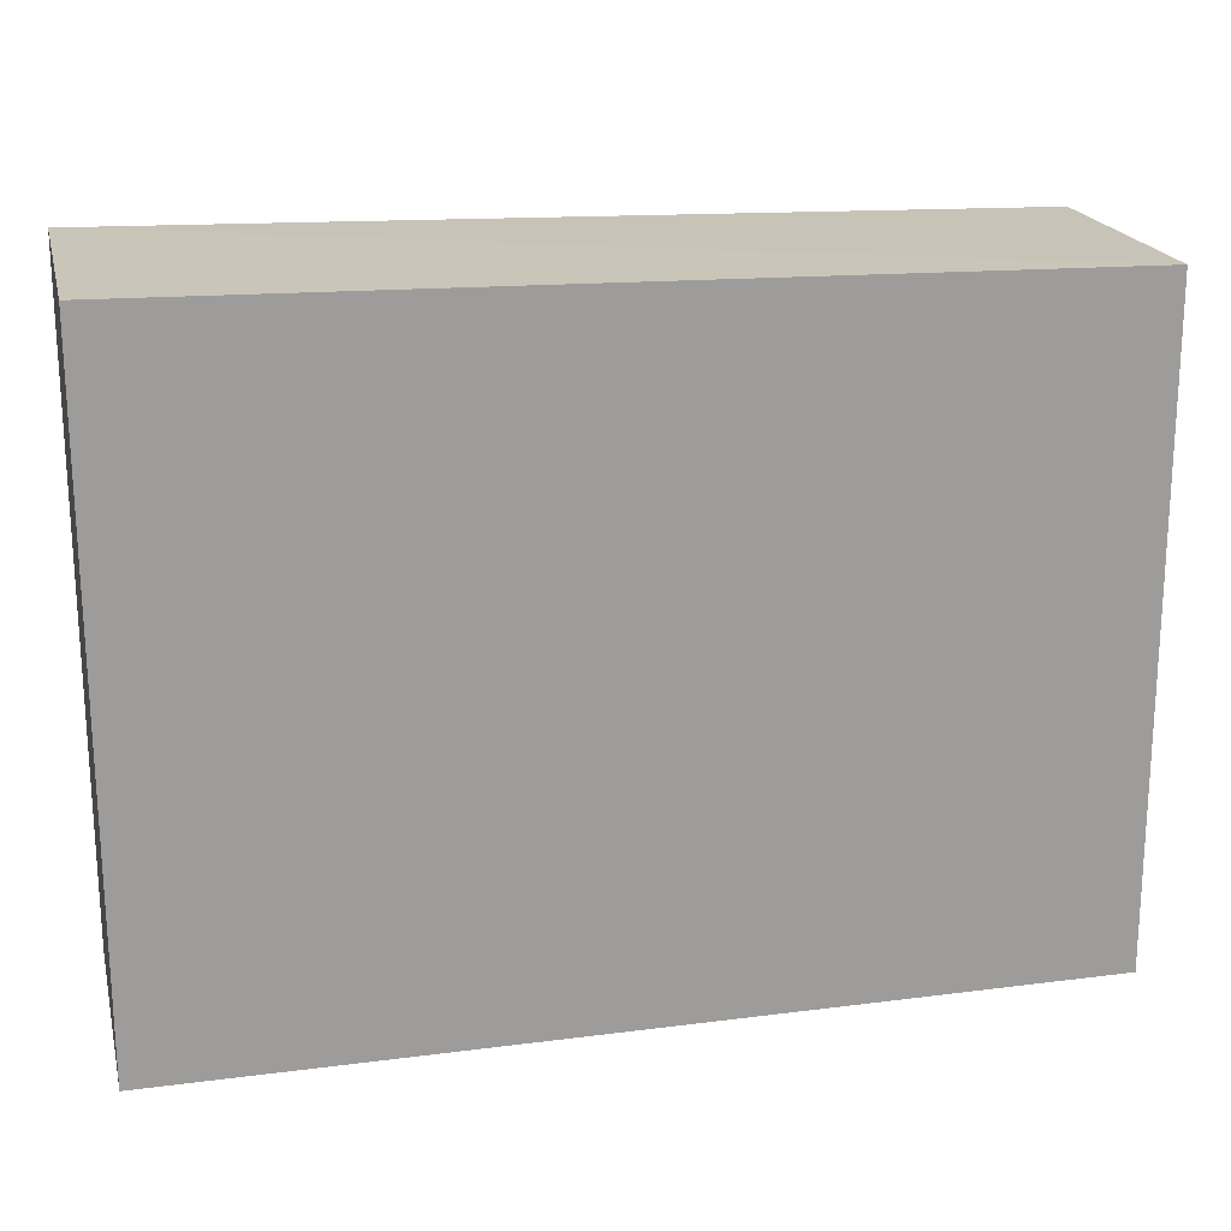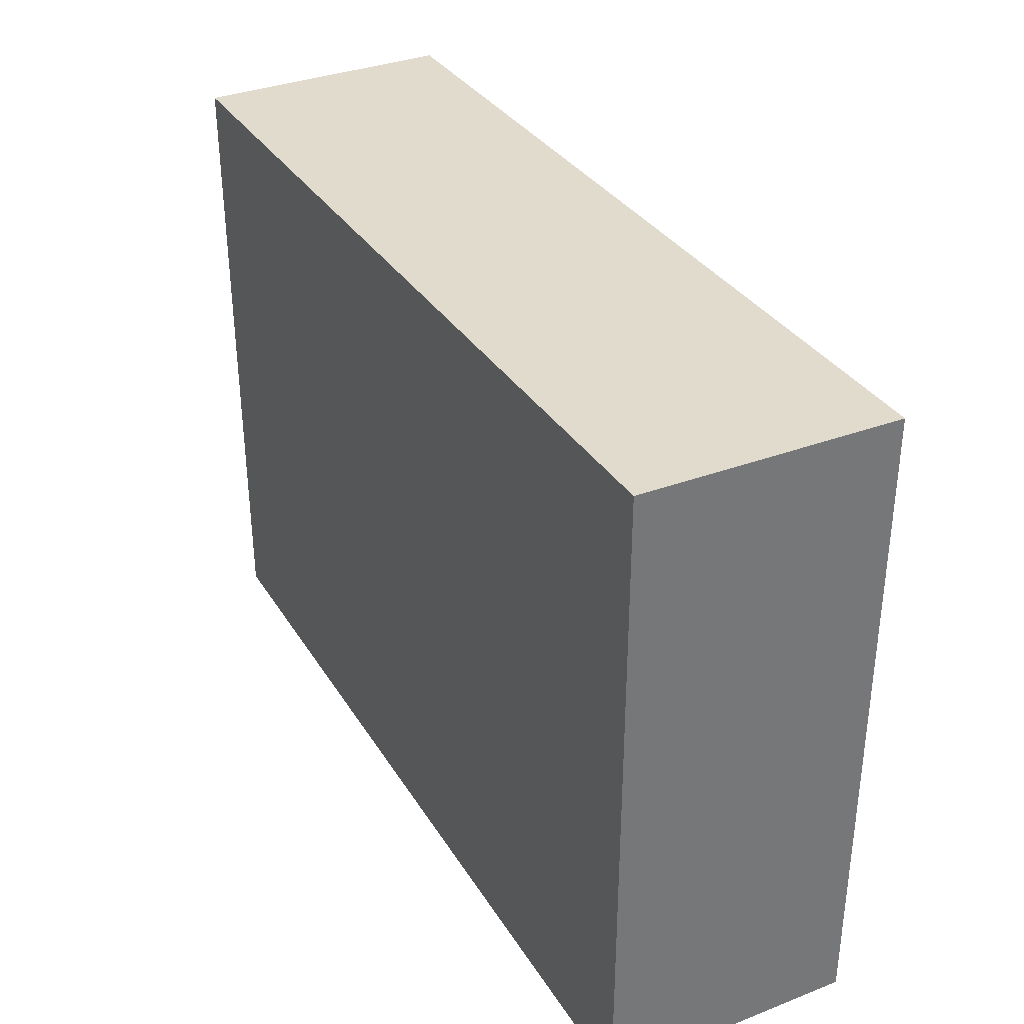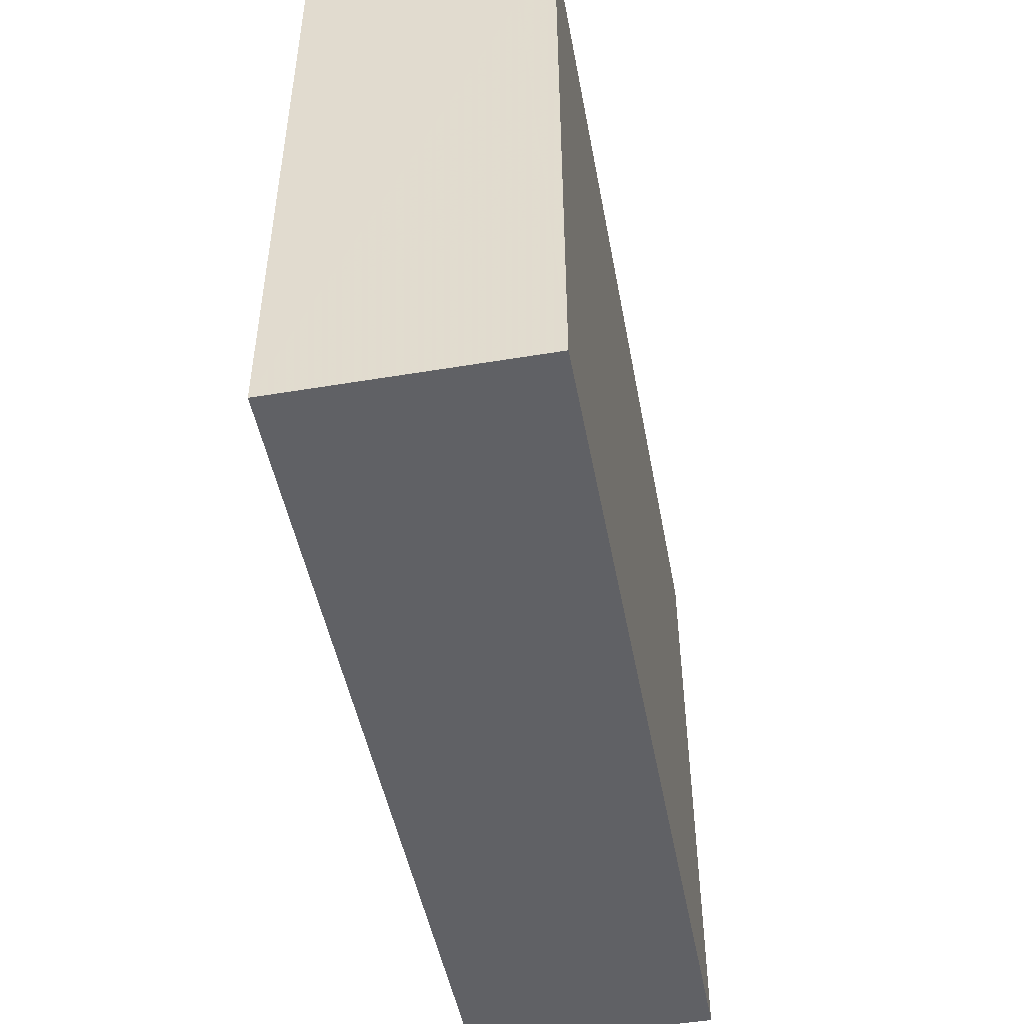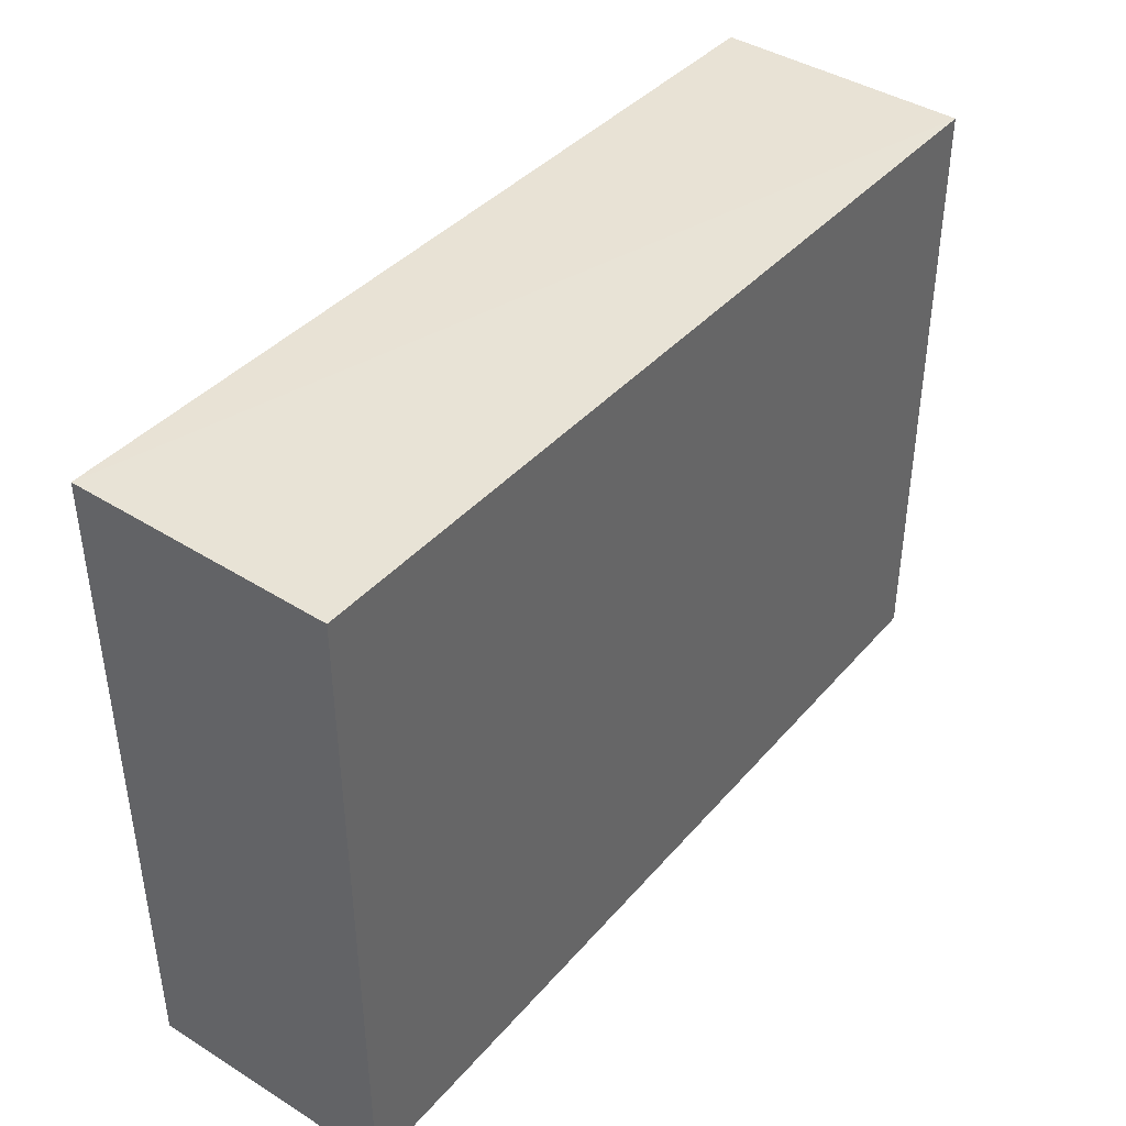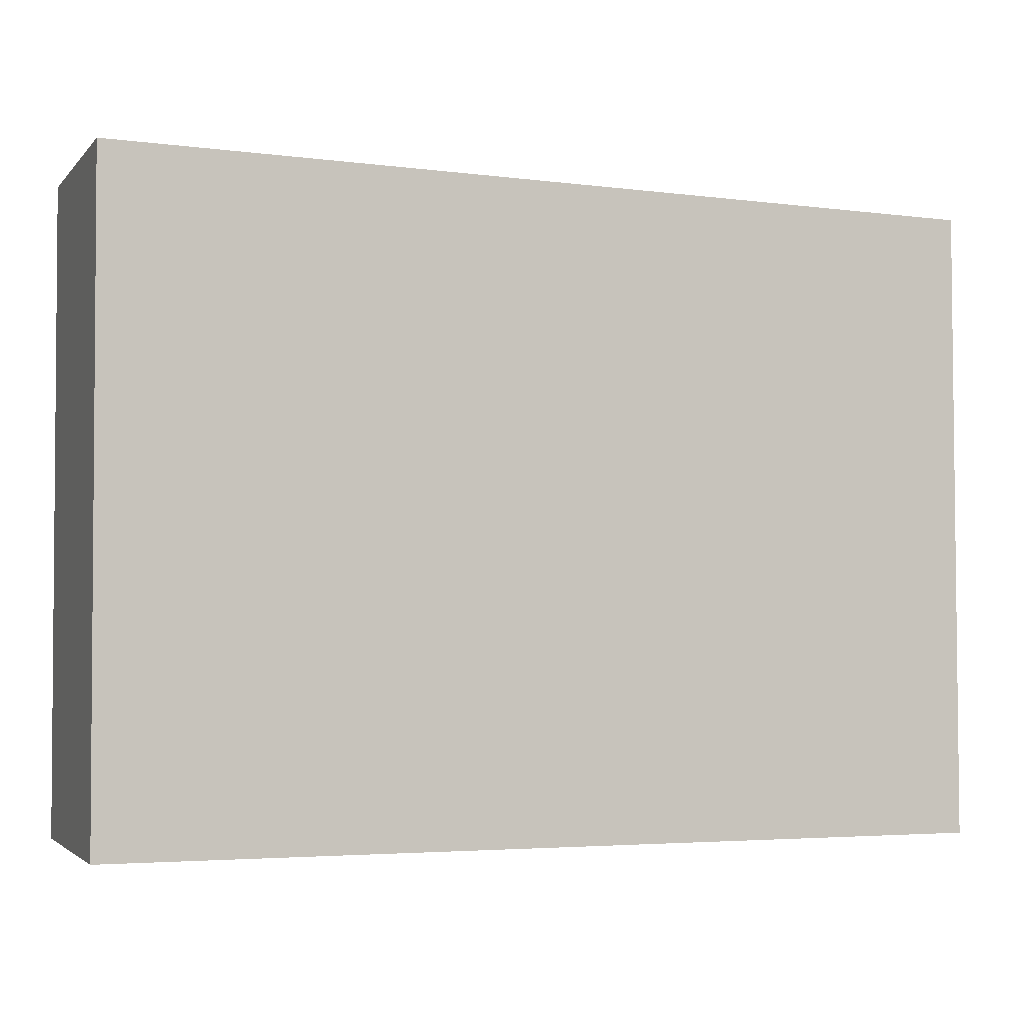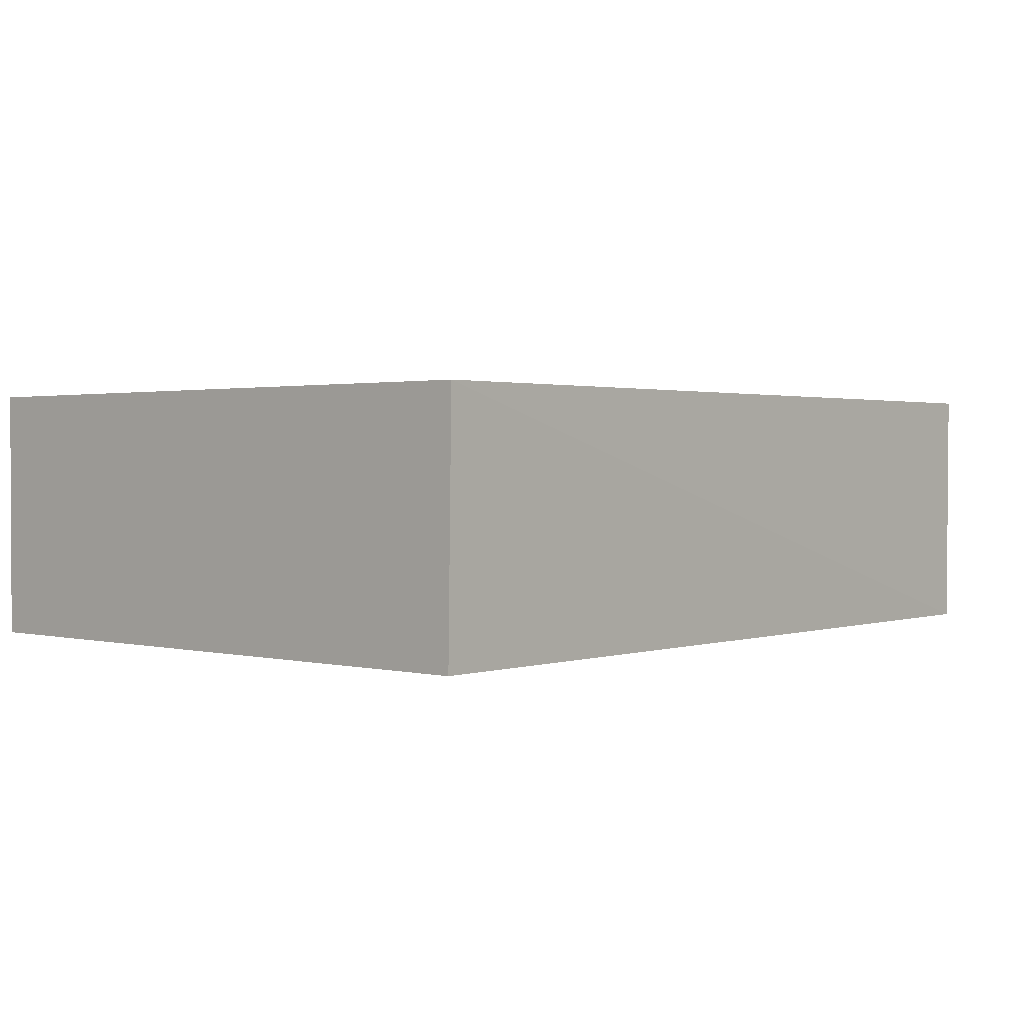
<metadata>
{"format":"obj","ext":"obj","renderer":"f3d","projection":"perspective","resolution":1024,"background":"white","views":[{"elev":19.9,"azim":166.6,"up":"+Y"},{"elev":34.7,"azim":62.5,"up":"+Y"},{"elev":-48.2,"azim":100.6,"up":"+Y"},{"elev":41.5,"azim":126.8,"up":"+Y"},{"elev":-3.1,"azim":160.2,"up":"+Y"},{"elev":1.5,"azim":131.8,"up":"+Z"}]}
</metadata>
<code>
v 0.0008609 0.02428 0.02123
v 0.0008305 0.001089 0.02121
v 0.0008305 0.001089 0.01226
v -0.03044 0.02352 0.01229
v -0.03054 0.0235 0.02123
v 0.0008628 0.02415 0.0123
v -0.03049 0.001089 0.02121
v -0.03049 0.001089 0.01226
f 5 1 4
f 6 3 4
f 6 4 1
f 6 1 2
f 6 2 3
f 7 3 2
f 7 2 1
f 7 1 5
f 8 7 5
f 8 5 4
f 8 4 3
f 8 3 7

</code>
